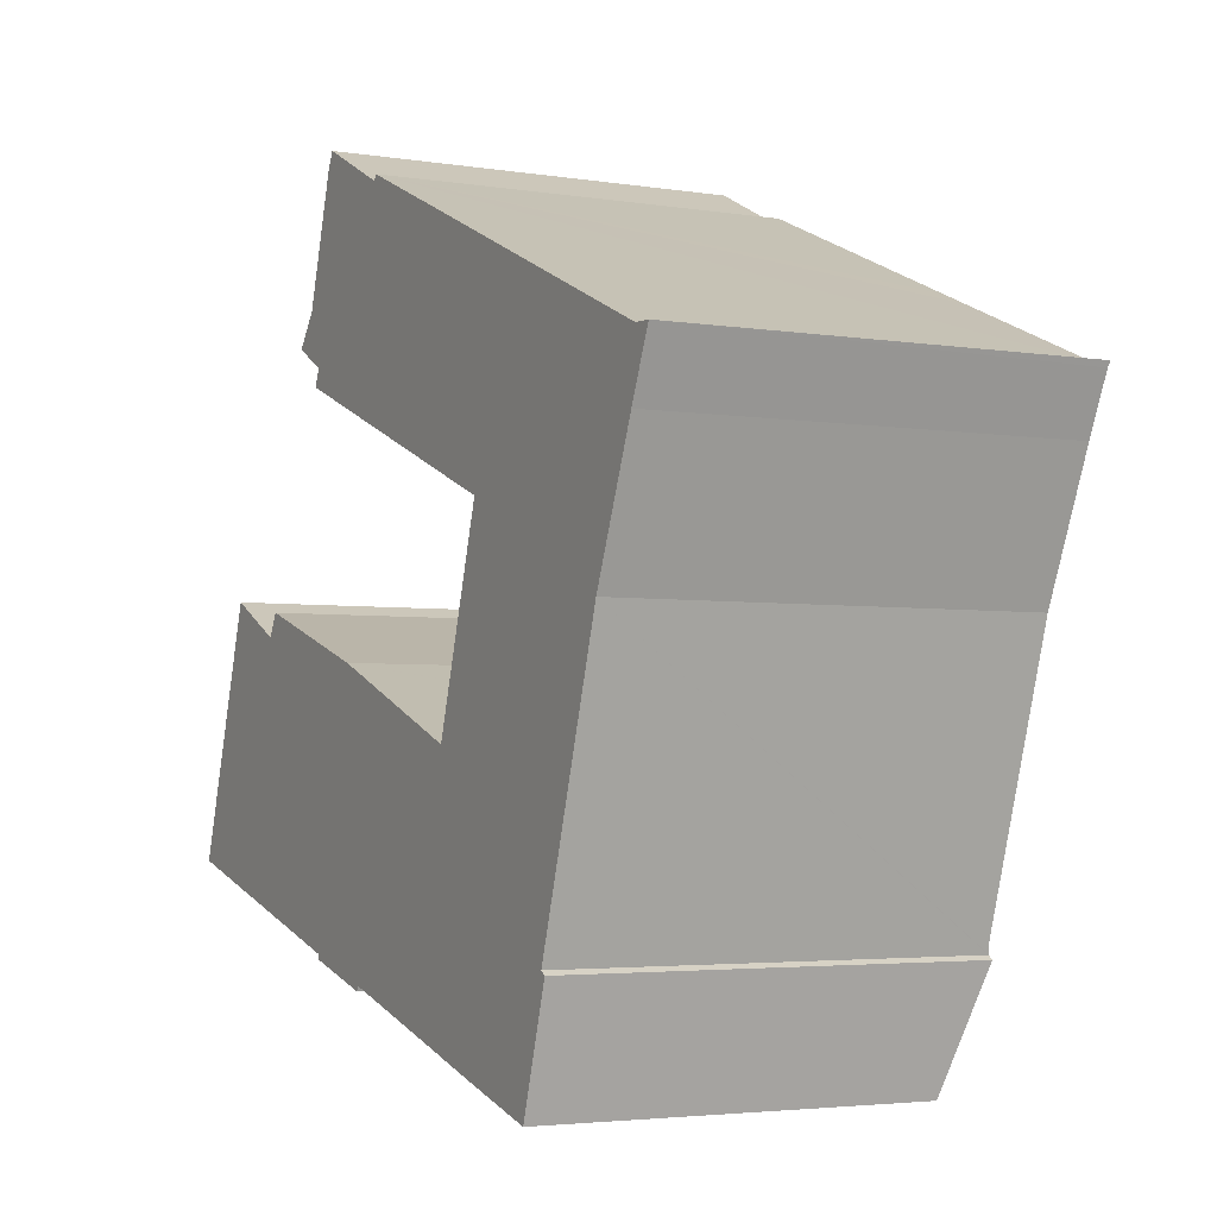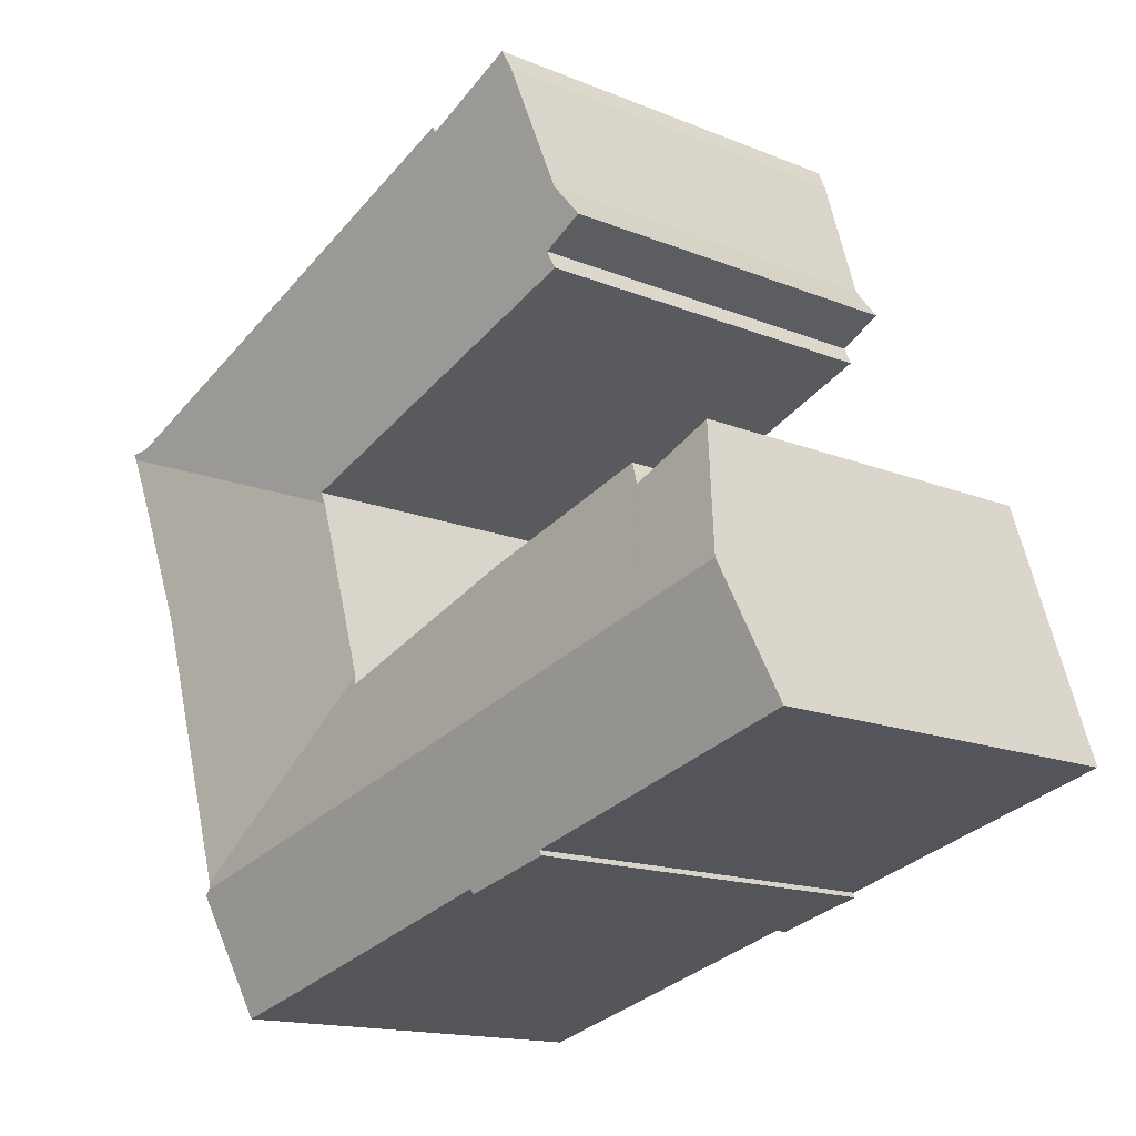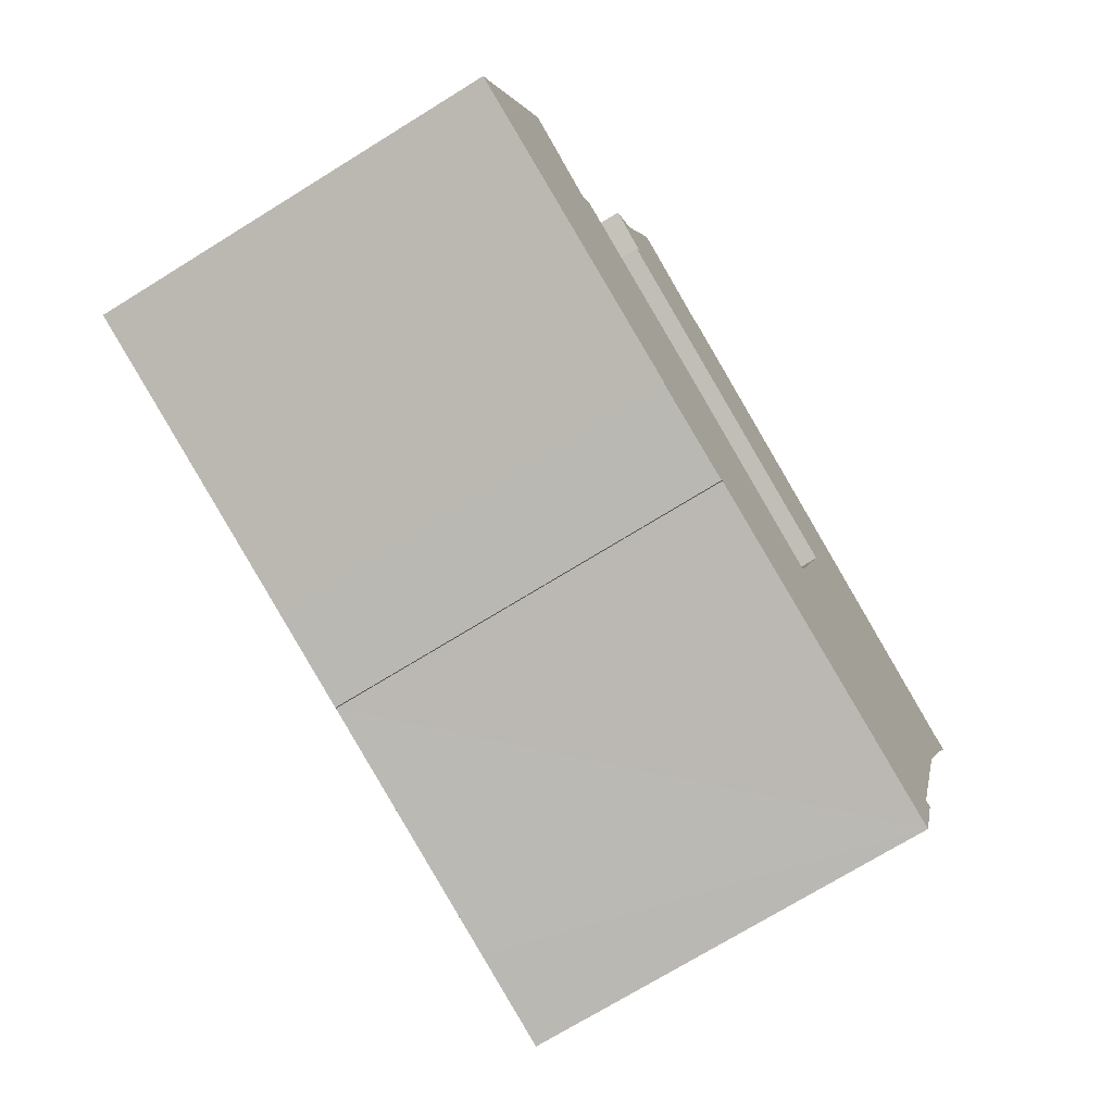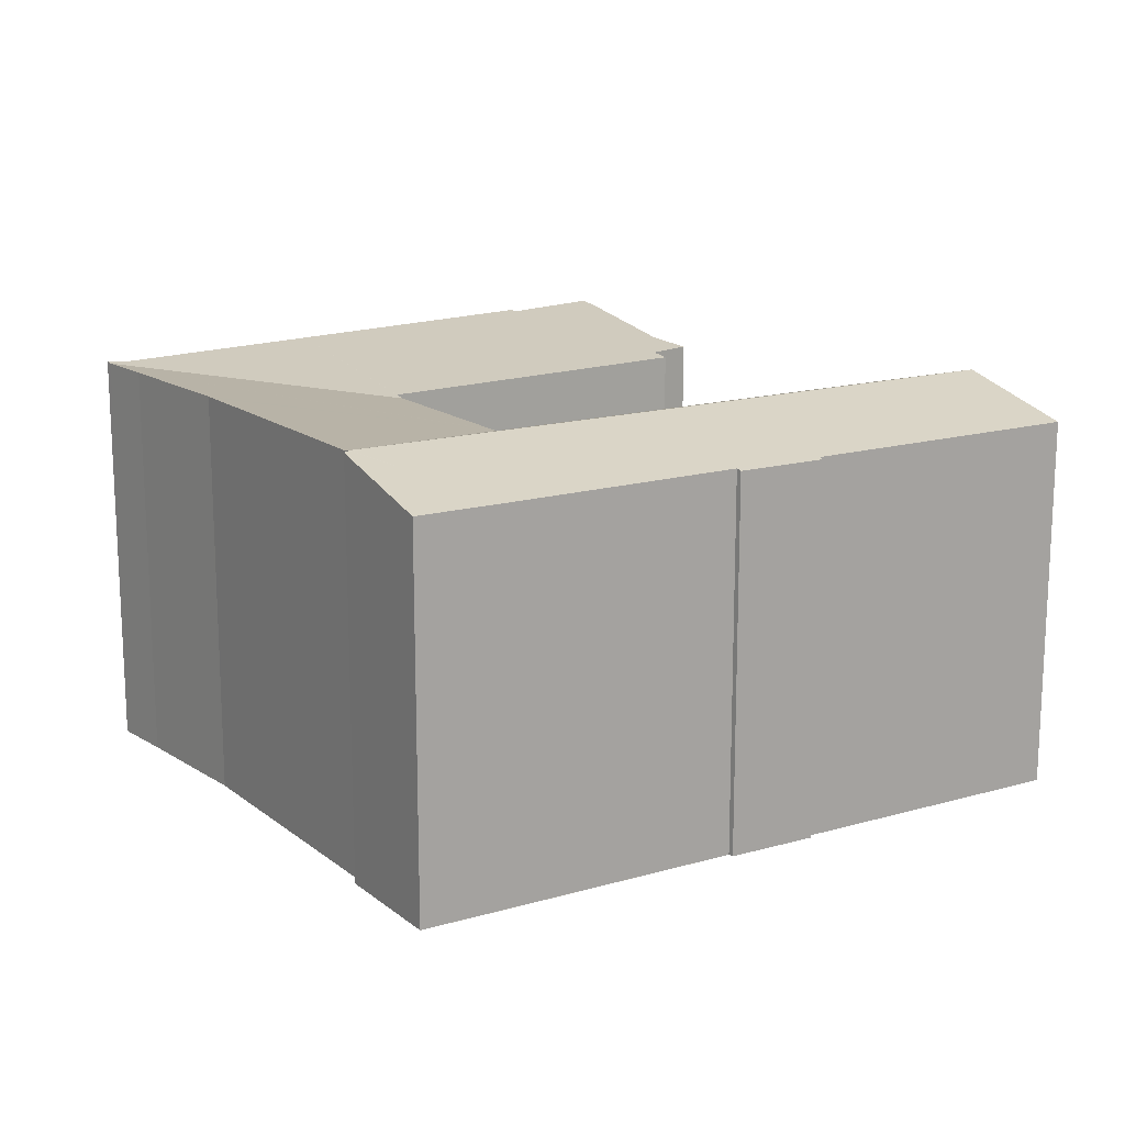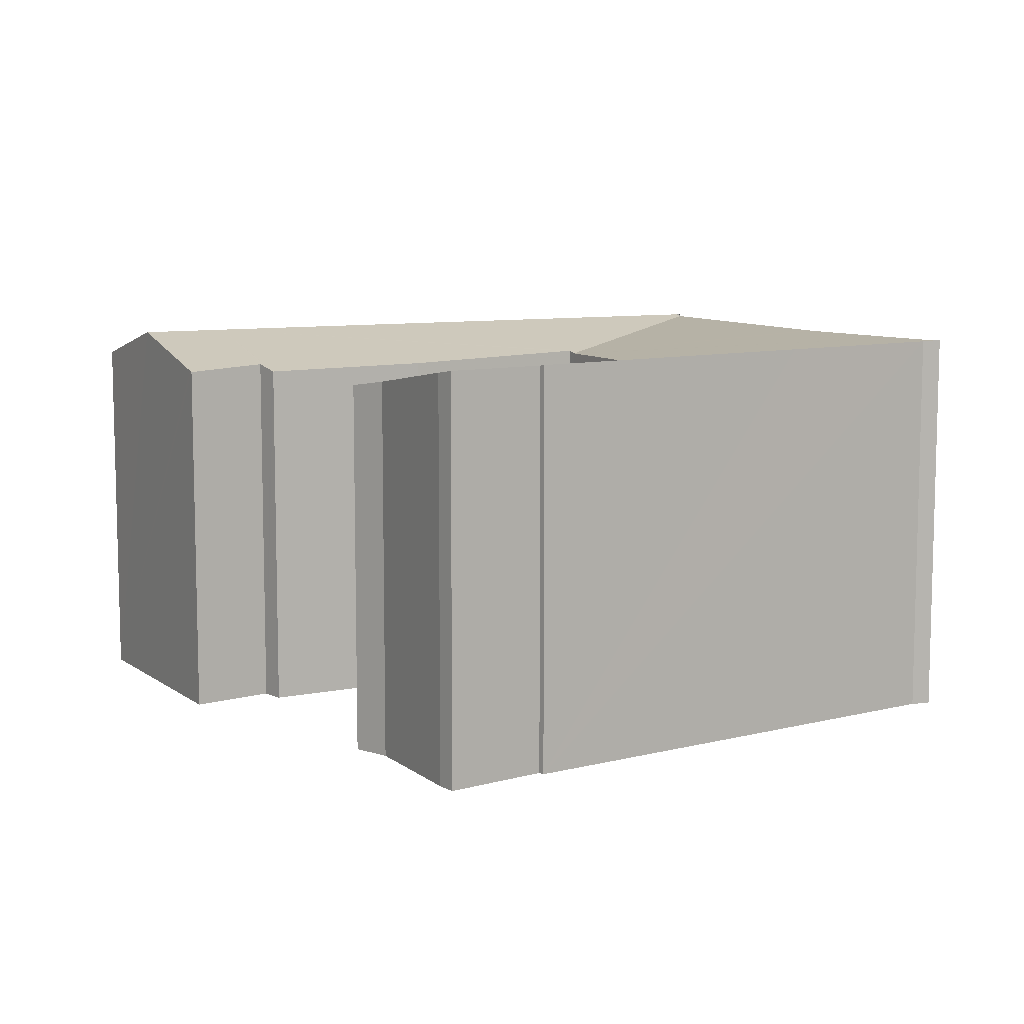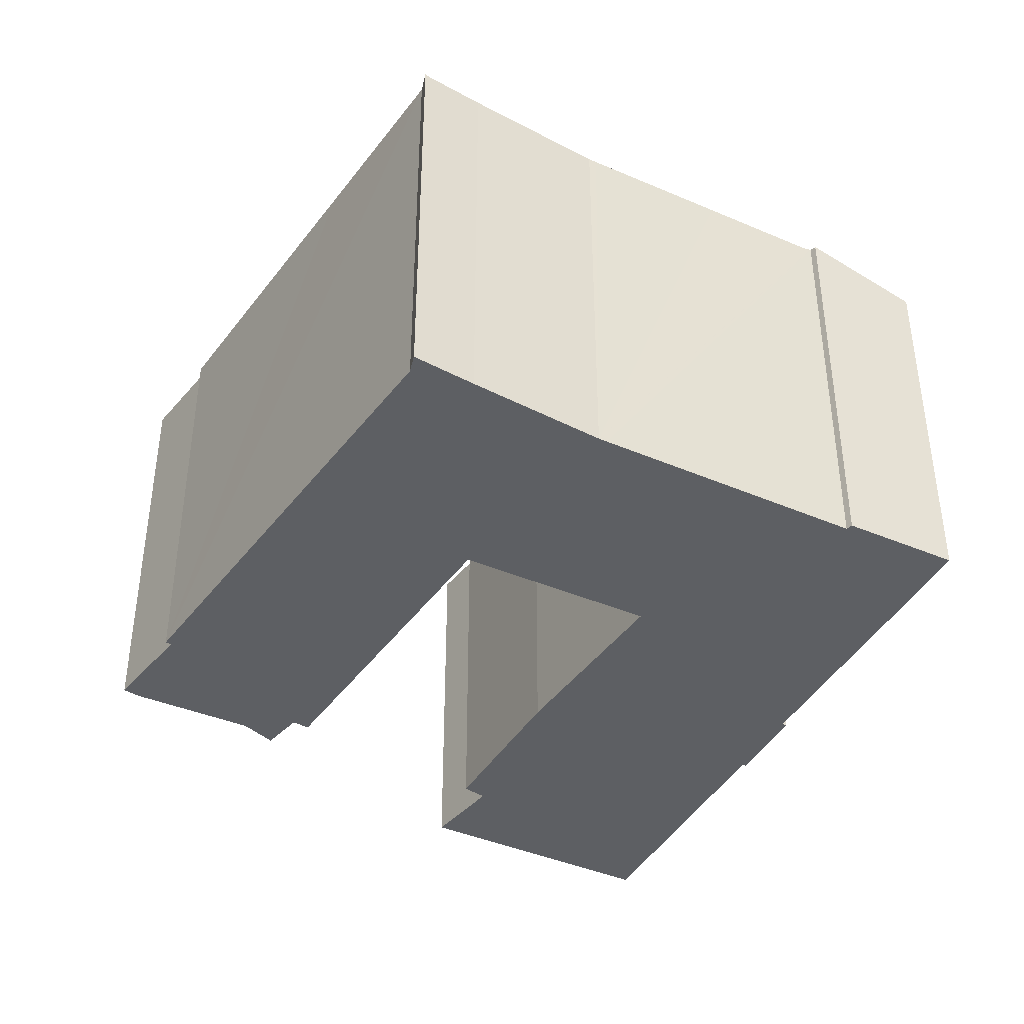
<metadata>
{"format":"obj","ext":"obj","renderer":"f3d","projection":"perspective","resolution":1024,"background":"white","views":[{"elev":-3.6,"azim":61.9,"up":"+Z"},{"elev":-15.1,"azim":-131.2,"up":"+Z"},{"elev":-72.2,"azim":-58.2,"up":"+Z"},{"elev":16.0,"azim":164.3,"up":"+Y"},{"elev":9.0,"azim":-11.4,"up":"+Y"},{"elev":-39.9,"azim":79.5,"up":"+Y"}]}
</metadata>
<code>
v  35.19 16.22 15.76
v  34.51 16.21 16.02
v  35.28 16.26 15.99
v  23.75 14.94 11.6
v  27.68 16.2 18.89
v  26.46 16.2 19.41
v  23.89 15.01 12.05
v  15.92 16.19 23.86
v  12.98 14.93 16.23
v  15.81 16.15 23.64
v  12.1 16.18 25.41
v  10.87 15.03 17.82
v  10.58 14.92 17.16
v  12 16.18 25.45
v  11.66 16.05 24.73
v  10.62 14.93 17.25
v  10.19 15.29 19.95
v  9.799 15.04 18.39
v  9.206 15.05 18.7
v  21.56 14.97 4.604
v  30.22 16.18 2.417
v  28.72 16.2 -2.291
v  32.01 16.16 8.03
v  32.12 16.16 8.36
v  34.26 16.2 13.59
v  21.6 14.97 4.73
v  23.75 14.94 11.59
v  5.003 16.27 3.766
v  21.44 15.07 4.229
v  19.64 16.27 -0.156
v  21.2 15.06 4.32
v  16.38 14.93 6.128
v  13.65 14.86 7.151
v  6.839 14.79 9.264
v  6.758 14.83 9.114
v  6.565 14.93 8.759
v  6.351 15.04 8.366
v  1.54 16.27 4.694
v  4.194 14.93 9.394
v  3.232 14.88 9.853
v  3.171 14.93 9.668
v  28.64 16.27 -2.568
v  14.67 14.97 -4.098
v  11.15 14.96 -3.189
v  11.19 15.01 -3.01
v  3.463 15.01 -0.931
v  0 15.01 9.19e-16
v  14.75 15.02 -3.906
v  15.62 15.02 -4.143
v  18.02 15.02 -4.793
v  19.21 15.02 -5.118
v  20.39 15.02 -5.437
v  24 15.01 -6.418
v  28.63 16.27 -2.586
v  27.23 15.02 -7.274
v  27.44 15.02 -7.33
v  28.86 16.25 -2.734
v  28.86 1.674e-16 -2.734
v  27.44 4.488e-16 -7.33
v  34.26 -8.32e-16 13.59
v  32.12 -5.119e-16 8.36
v  32.01 -4.917e-16 8.03
v  28.64 1.572e-16 -2.568
v  28.63 1.583e-16 -2.586
v  30.22 -1.48e-16 2.417
v  28.72 1.403e-16 -2.291
v  14.75 2.392e-16 -3.906
v  27.23 4.454e-16 -7.274
v  18.02 2.935e-16 -4.793
v  20.39 3.329e-16 -5.437
v  24 3.93e-16 -6.418
v  19.21 3.134e-16 -5.118
v  15.62 2.537e-16 -4.143
v  14.67 2.509e-16 -4.098
v  11.15 1.953e-16 -3.189
v  11.19 1.843e-16 -3.01
v  0 0 0
v  3.463 5.701e-17 -0.931
v  23.89 -7.377e-16 12.05
v  10.58 -1.051e-15 17.16
v  12.98 -9.94e-16 16.23
v  35.28 -9.789e-16 15.99
v  35.19 -9.653e-16 15.76
v  3.171 -5.92e-16 9.668
v  3.232 -6.033e-16 9.853
v  1.54 -2.874e-16 4.694
v  21.44 -2.59e-16 4.229
v  21.6 -2.896e-16 4.73
v  23.75 -7.098e-16 11.59
v  21.56 -2.819e-16 4.604
v  23.75 -7.105e-16 11.6
v  11.66 -1.514e-15 24.73
v  10.19 -1.222e-15 19.95
v  6.351 -5.123e-16 8.366
v  4.194 -5.752e-16 9.394
v  12 -1.559e-15 25.45
v  15.81 -1.448e-15 23.64
v  12.1 -1.556e-15 25.41
v  15.92 -1.461e-15 23.86
v  34.51 -9.809e-16 16.02
v  26.46 -1.189e-15 19.41
v  27.68 -1.157e-15 18.89
v  6.565 -5.363e-16 8.759
v  6.758 -5.581e-16 9.114
v  6.839 -5.673e-16 9.264
v  10.87 -1.091e-15 17.82
v  10.62 -1.056e-15 17.25
v  9.206 -1.145e-15 18.7
v  13.65 -4.379e-16 7.151
v  16.38 -3.752e-16 6.128
v  21.2 -2.645e-16 4.32
v  9.799 -1.126e-15 18.39
g defaultobject
f 1 2 3
f 2 1 4
f 2 4 5
f 5 4 6
f 6 4 7
f 7 8 6
f 8 7 9
f 8 9 10
f 10 9 11
f 11 9 12
f 12 9 13
f 11 12 14
f 14 12 15
f 12 13 16
f 12 17 15
f 17 12 18
f 17 18 19
f 20 21 22
f 21 20 23
f 23 20 24
f 24 20 25
f 25 20 26
f 25 26 27
f 25 27 1
f 1 27 4
f 28 29 30
f 29 28 31
f 31 28 32
f 32 28 33
f 33 28 34
f 34 28 35
f 35 28 36
f 36 28 37
f 37 28 38
f 37 38 39
f 39 38 40
f 40 38 41
f 30 22 42
f 22 30 29
f 22 29 20
f 43 44 45
f 38 46 47
f 46 38 28
f 46 28 45
f 45 28 30
f 45 30 48
f 45 48 43
f 48 30 49
f 49 30 50
f 50 30 51
f 51 30 52
f 52 30 42
f 52 42 53
f 53 42 54
f 53 54 55
f 55 54 56
f 57 56 54
f 58 56 57
f 56 58 59
f 60 24 25
f 24 60 61
f 61 23 24
f 23 61 21
f 21 61 22
f 22 61 42
f 42 61 54
f 54 61 62
f 54 62 63
f 54 63 64
f 63 62 65
f 63 65 66
f 59 55 56
f 55 59 53
f 53 59 52
f 52 59 51
f 51 59 50
f 50 59 49
f 49 59 48
f 48 59 67
f 67 59 68
f 67 68 69
f 69 68 70
f 70 68 71
f 69 70 72
f 67 69 73
f 74 44 43
f 44 74 75
f 76 46 45
f 46 76 47
f 47 76 77
f 77 76 78
f 79 9 7
f 9 79 13
f 13 79 80
f 80 79 81
f 67 43 48
f 43 67 74
f 82 1 3
f 1 82 25
f 25 82 60
f 60 82 83
f 44 76 45
f 76 44 75
f 77 38 47
f 38 77 41
f 41 77 40
f 40 77 84
f 40 84 85
f 84 77 86
f 87 20 29
f 20 87 26
f 26 87 27
f 27 87 88
f 27 88 89
f 88 87 90
f 89 4 27
f 4 89 91
f 4 79 7
f 79 4 91
f 17 92 15
f 92 17 93
f 85 39 40
f 39 85 37
f 37 85 94
f 94 85 95
f 96 11 14
f 11 96 10
f 10 96 97
f 97 96 98
f 99 6 8
f 6 99 5
f 5 99 2
f 2 99 100
f 100 99 101
f 100 101 102
f 64 57 54
f 57 64 58
f 94 36 37
f 36 94 35
f 35 94 34
f 34 94 103
f 34 103 104
f 34 104 105
f 16 106 12
f 106 16 13
f 106 13 80
f 106 80 107
f 19 93 17
f 93 19 108
f 15 96 14
f 96 15 92
f 10 99 8
f 99 10 97
f 34 109 33
f 109 34 105
f 109 32 33
f 32 109 31
f 31 109 29
f 29 109 87
f 87 109 110
f 87 110 111
f 2 82 3
f 82 2 100
f 106 18 12
f 18 106 19
f 19 106 108
f 108 106 112
f 100 83 82
f 83 100 60
f 60 100 102
f 60 102 61
f 61 102 101
f 61 101 99
f 61 99 62
f 62 99 79
f 62 79 65
f 79 99 97
f 65 79 91
f 65 91 89
f 65 89 88
f 65 88 66
f 66 88 64
f 98 79 97
f 79 98 81
f 81 98 96
f 81 96 92
f 81 92 93
f 81 93 106
f 106 93 112
f 112 93 108
f 64 59 58
f 59 64 88
f 59 88 90
f 59 90 87
f 59 87 111
f 59 111 110
f 59 110 109
f 59 109 68
f 68 109 71
f 71 109 105
f 71 105 70
f 70 105 72
f 72 105 104
f 72 104 69
f 69 104 103
f 69 103 94
f 69 94 73
f 73 94 95
f 73 95 85
f 73 85 67
f 67 85 84
f 67 84 86
f 67 86 74
f 74 86 76
f 76 86 78
f 78 86 77
f 75 74 76
f 106 80 81
f 80 106 107

</code>
